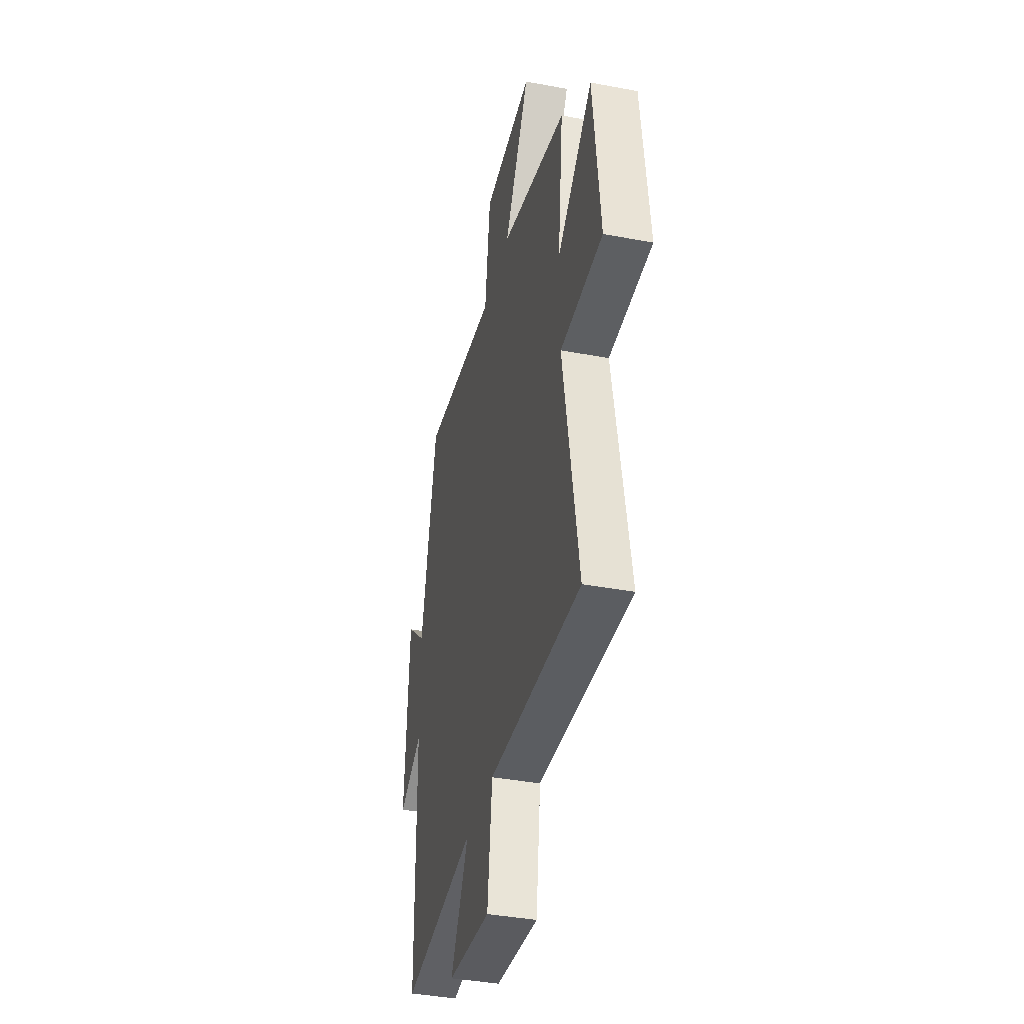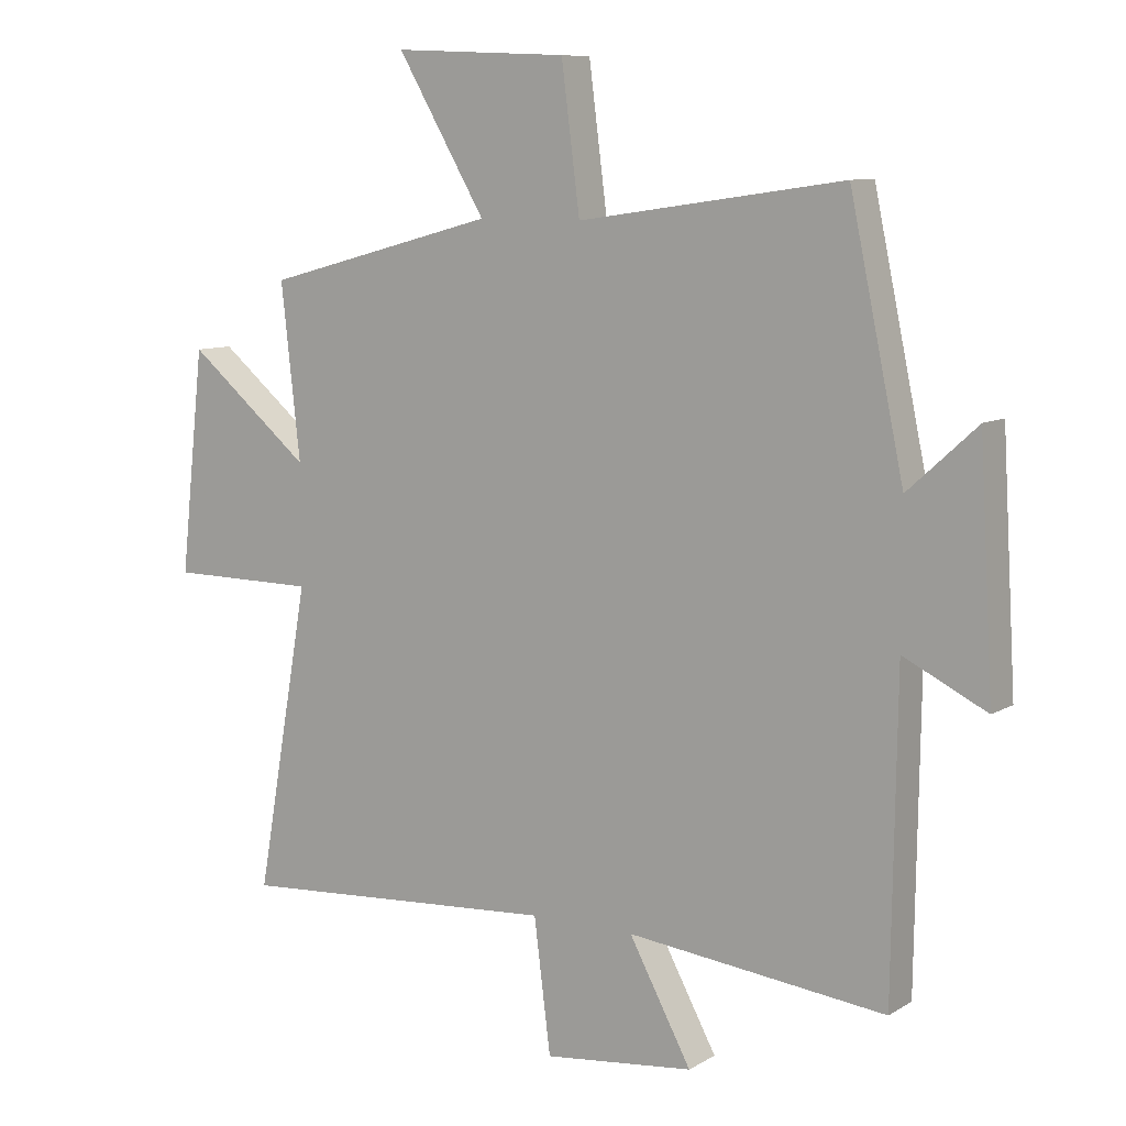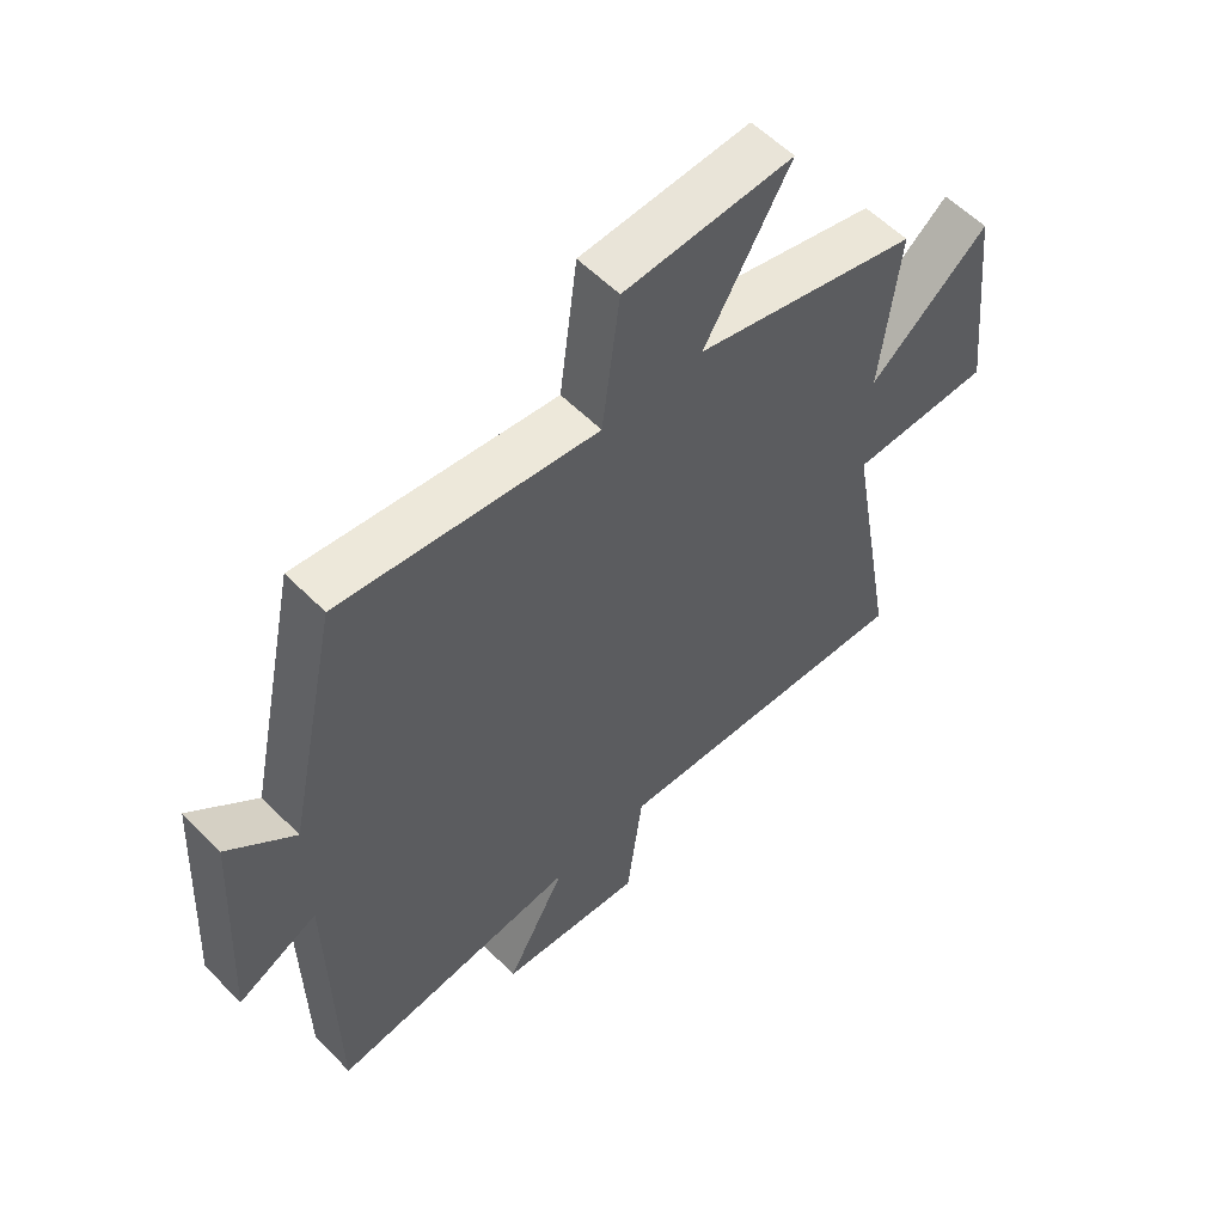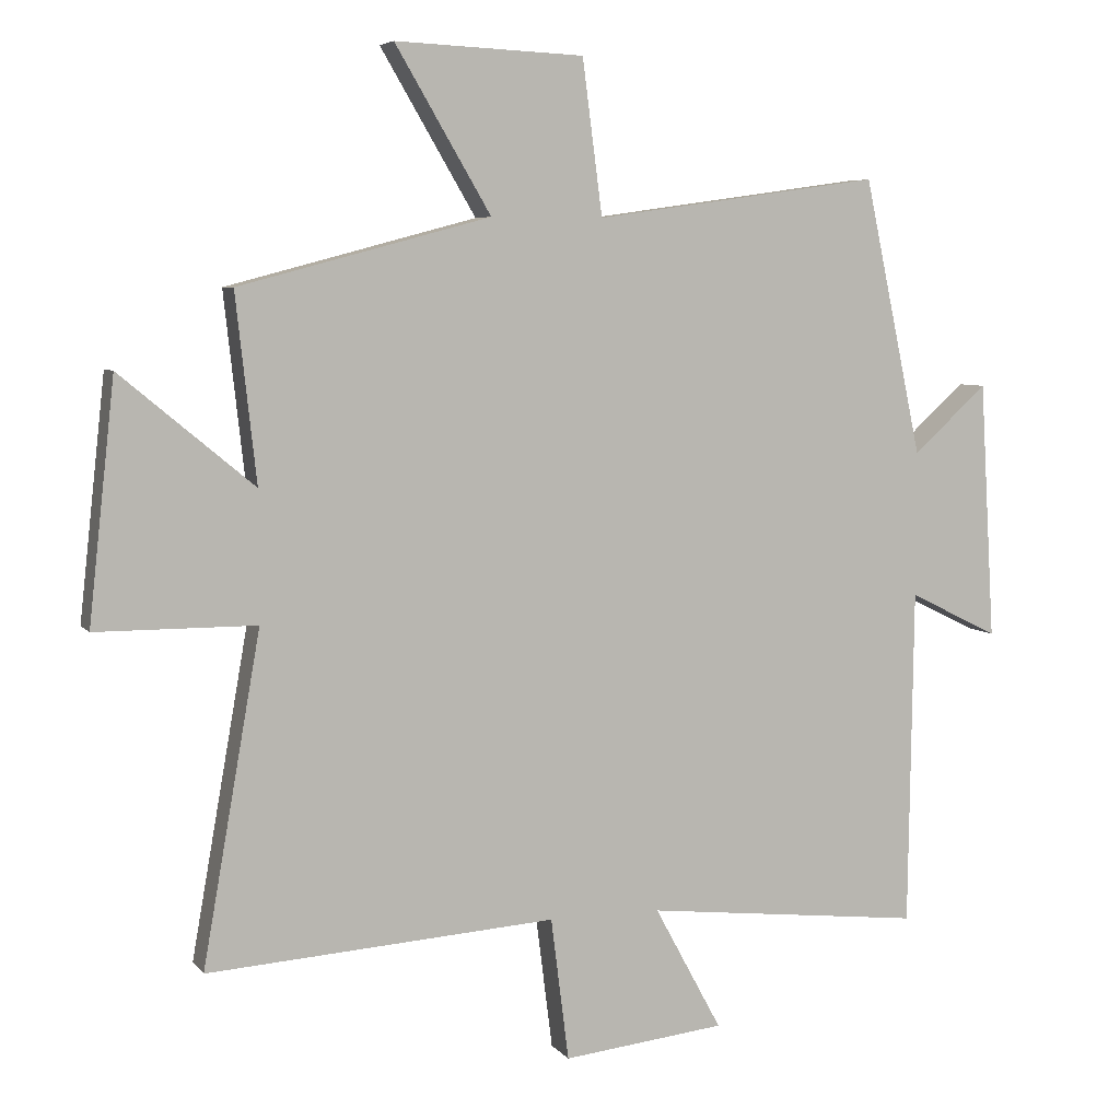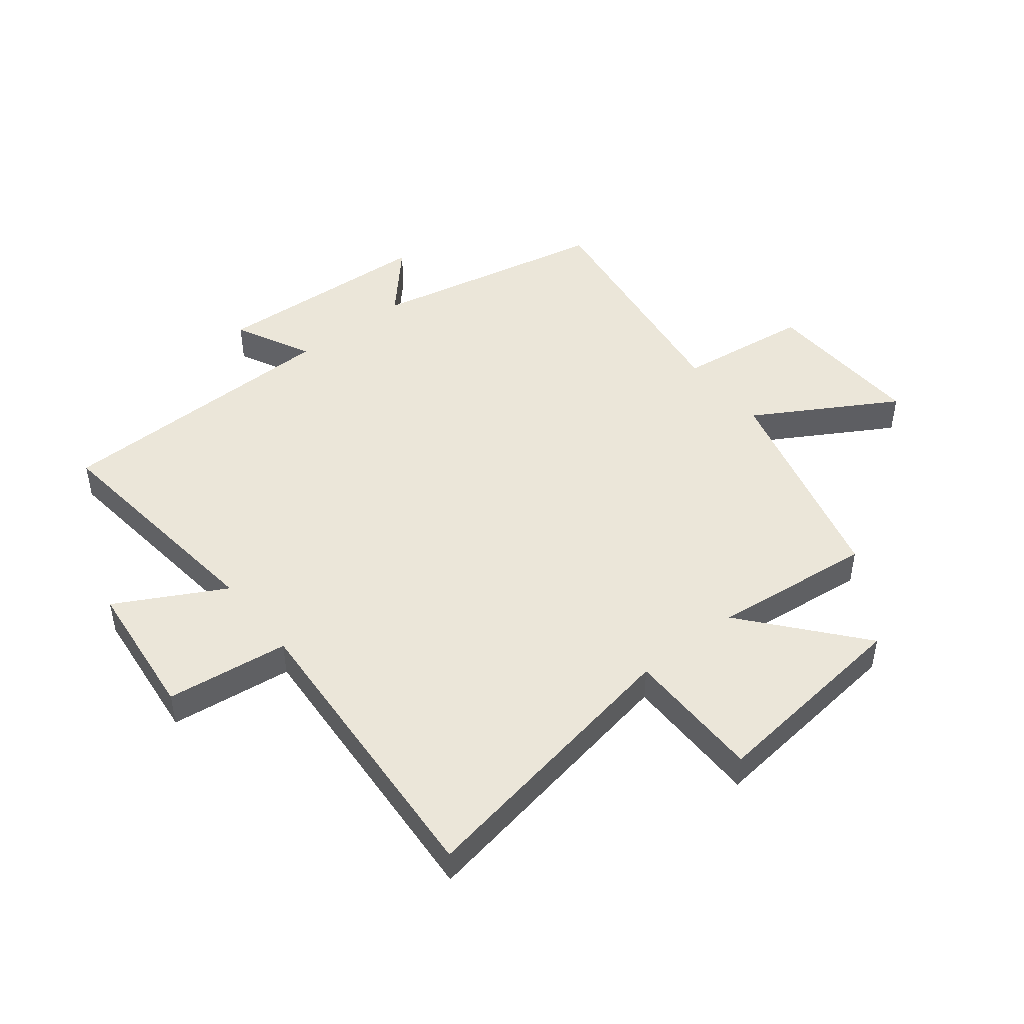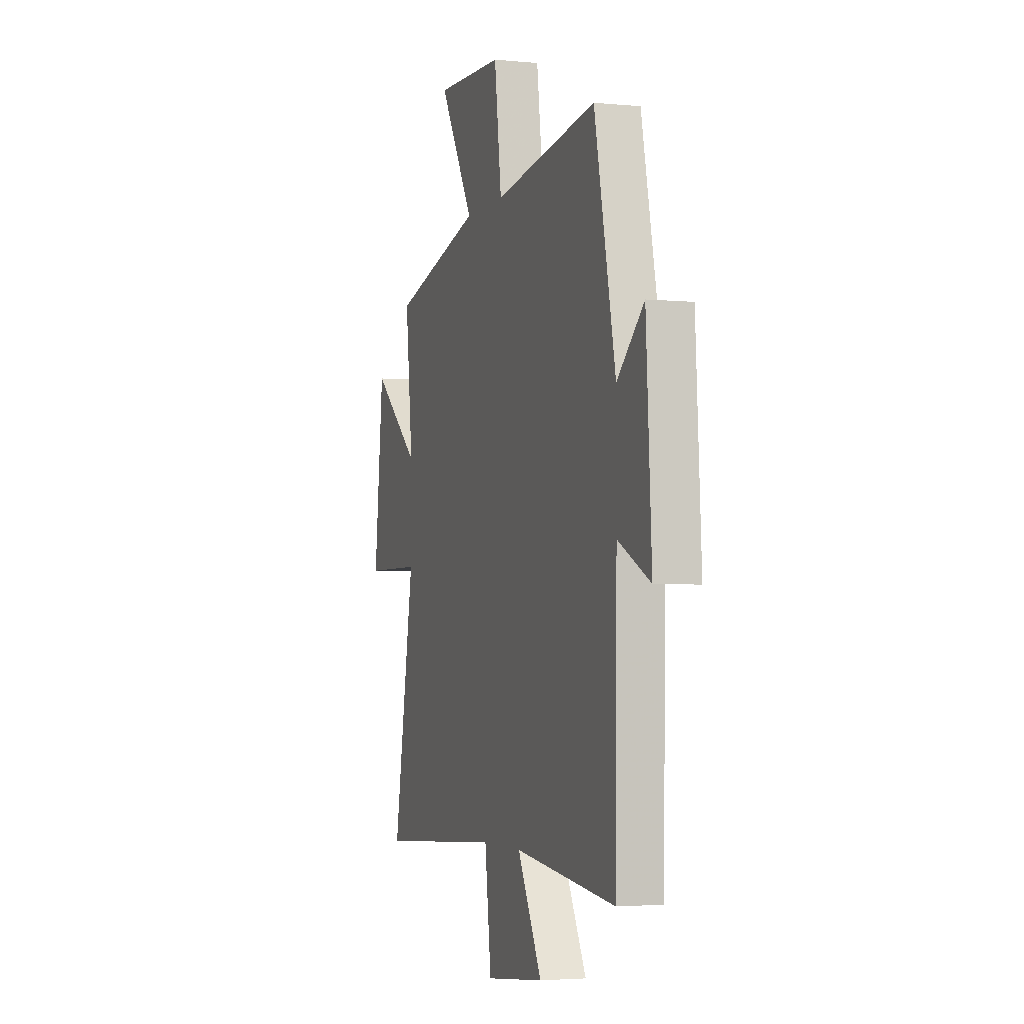
<metadata>
{"format":"obj","ext":"obj","renderer":"f3d","projection":"perspective","resolution":1024,"background":"white","views":[{"elev":-39.3,"azim":-103.2,"up":"+Z"},{"elev":9.0,"azim":33.5,"up":"+Z"},{"elev":57.4,"azim":136.1,"up":"+Z"},{"elev":5.9,"azim":-20.0,"up":"+Z"},{"elev":47.2,"azim":-128.5,"up":"+Y"},{"elev":-3.4,"azim":71.6,"up":"+Z"}]}
</metadata>
<code>
v 0.415 0.07 0.559
v 0.5 0.07 0.158
v 0.608 0.07 0.256
v 0.63 0.07 -0.118
v 0.5 0.07 -0.054
v 0.493 0.07 -0.545
v 0.087 0.07 -0.5
v 0.185 0.07 -0.681
v -0.051 0.07 -0.707
v -0.077 0.07 -0.5
v -0.584 0.07 -0.534
v -0.5 0.07 -0.056
v -0.732 0.07 -0.055
v -0.694 0.07 0.293
v -0.5 0.07 0.132
v -0.53 0.07 0.403
v -0.165 0.07 0.5
v -0.304 0.07 0.736
v -0.03 0.07 0.724
v -0.001 0.07 0.5
v 0.415 0 0.559
v 0.5 0 0.158
v 0.608 0 0.256
v 0.63 0 -0.118
v 0.5 0 -0.054
v 0.493 0 -0.545
v 0.087 0 -0.5
v 0.185 0 -0.681
v -0.051 0 -0.707
v -0.077 0 -0.5
v -0.584 0 -0.534
v -0.5 0 -0.056
v -0.732 0 -0.055
v -0.694 0 0.293
v -0.5 0 0.132
v -0.53 0 0.403
v -0.165 0 0.5
v -0.304 0 0.736
v -0.03 0 0.724
v -0.001 0 0.5
f 17 18 19 20
f 15 16 17 20
f 15 20 1 2
f 12 13 14 15
f 12 15 2
f 10 11 12 2
f 7 8 9 10
f 7 10 2 3
f 5 6 7
f 5 7 3
f 3 4 5
f 40 39 38 37
f 40 37 36 35
f 22 21 40 35
f 35 34 33 32
f 22 35 32
f 22 32 31 30
f 30 29 28 27
f 23 22 30 27
f 27 26 25
f 23 27 25
f 25 24 23
f 1 21 22 2
f 2 22 23 3
f 3 23 24 4
f 4 24 25 5
f 5 25 26 6
f 6 26 27 7
f 7 27 28 8
f 8 28 29 9
f 9 29 30 10
f 10 30 31 11
f 11 31 32 12
f 12 32 33 13
f 13 33 34 14
f 14 34 35 15
f 15 35 36 16
f 16 36 37 17
f 17 37 38 18
f 18 38 39 19
f 19 39 40 20
f 20 40 21 1

</code>
